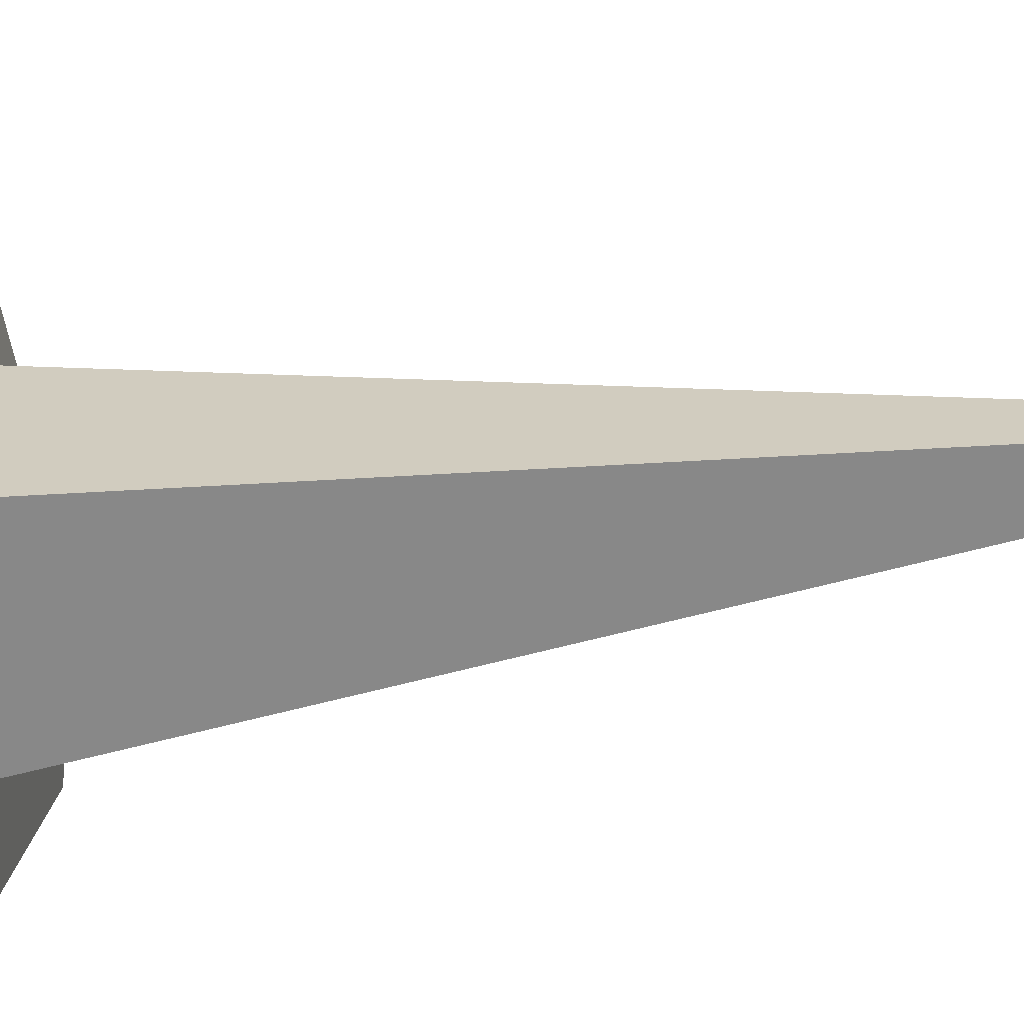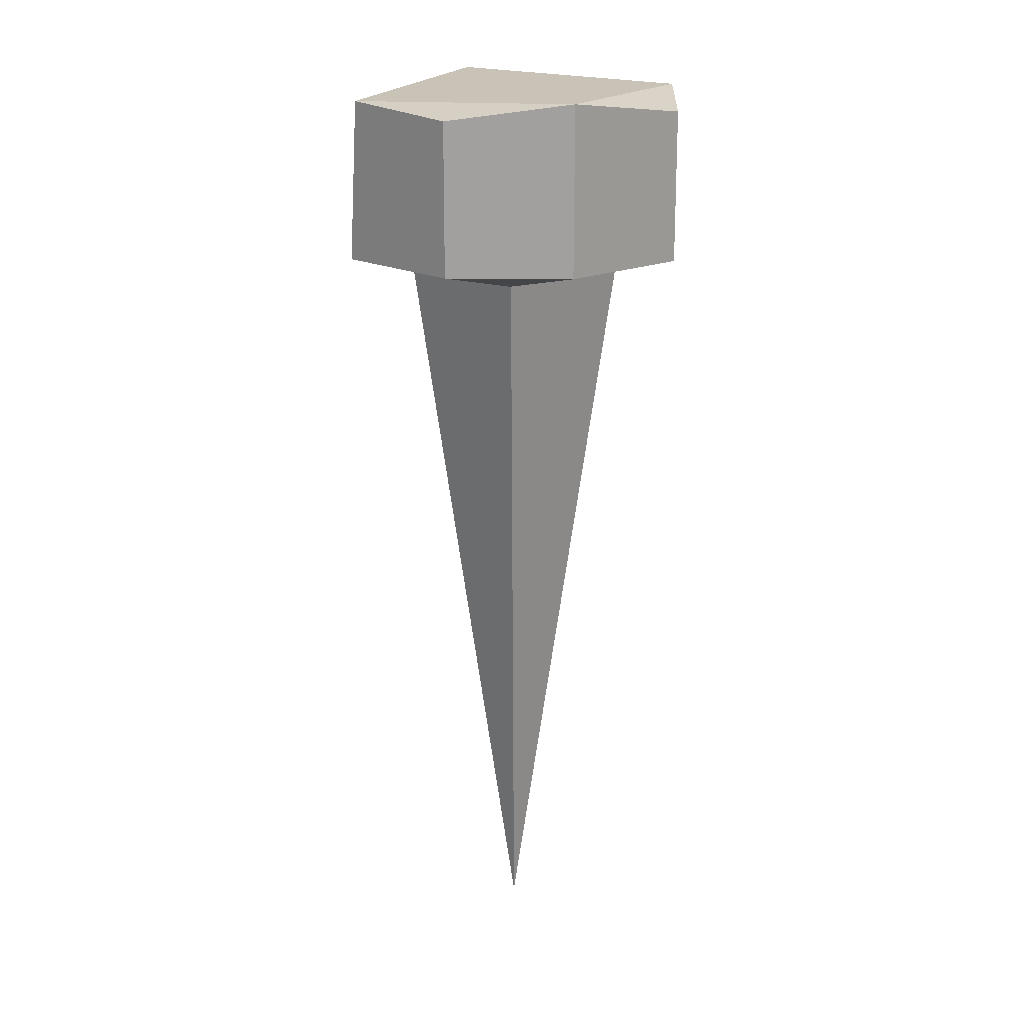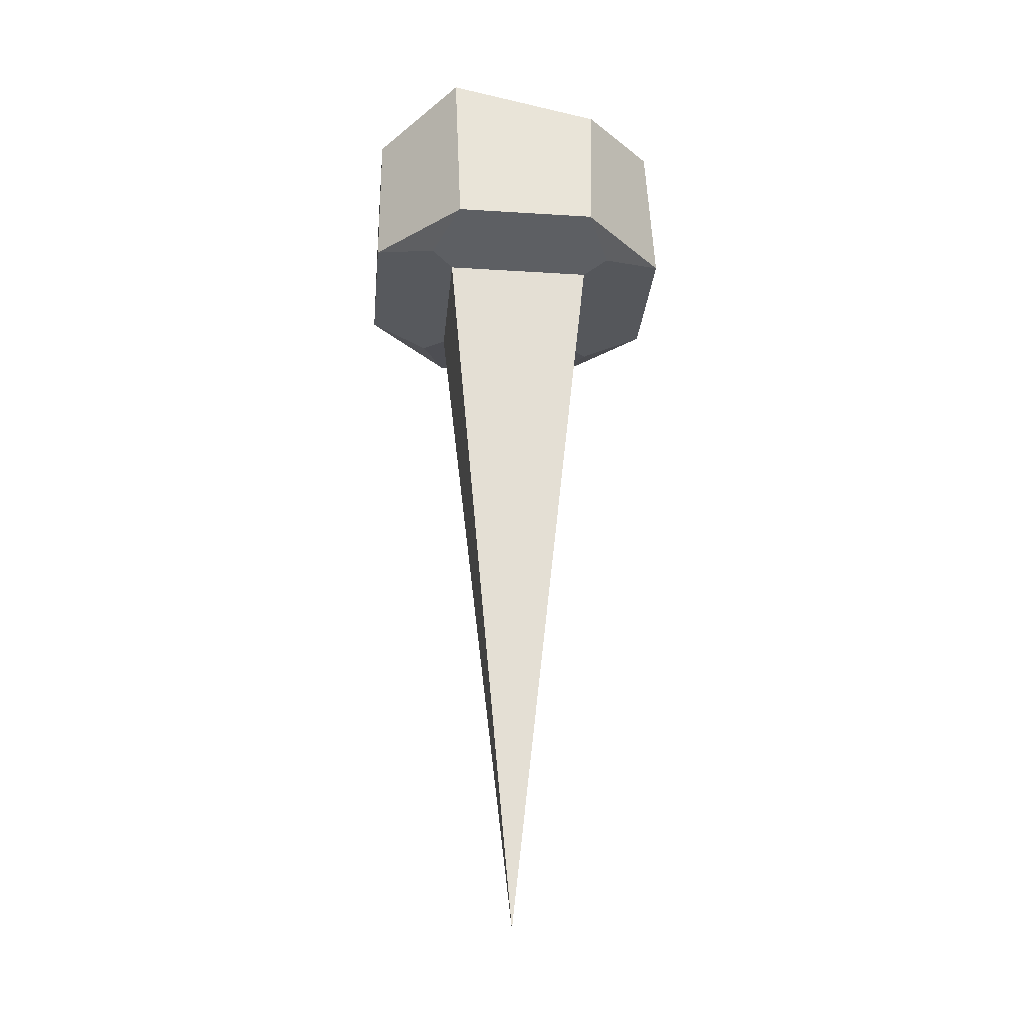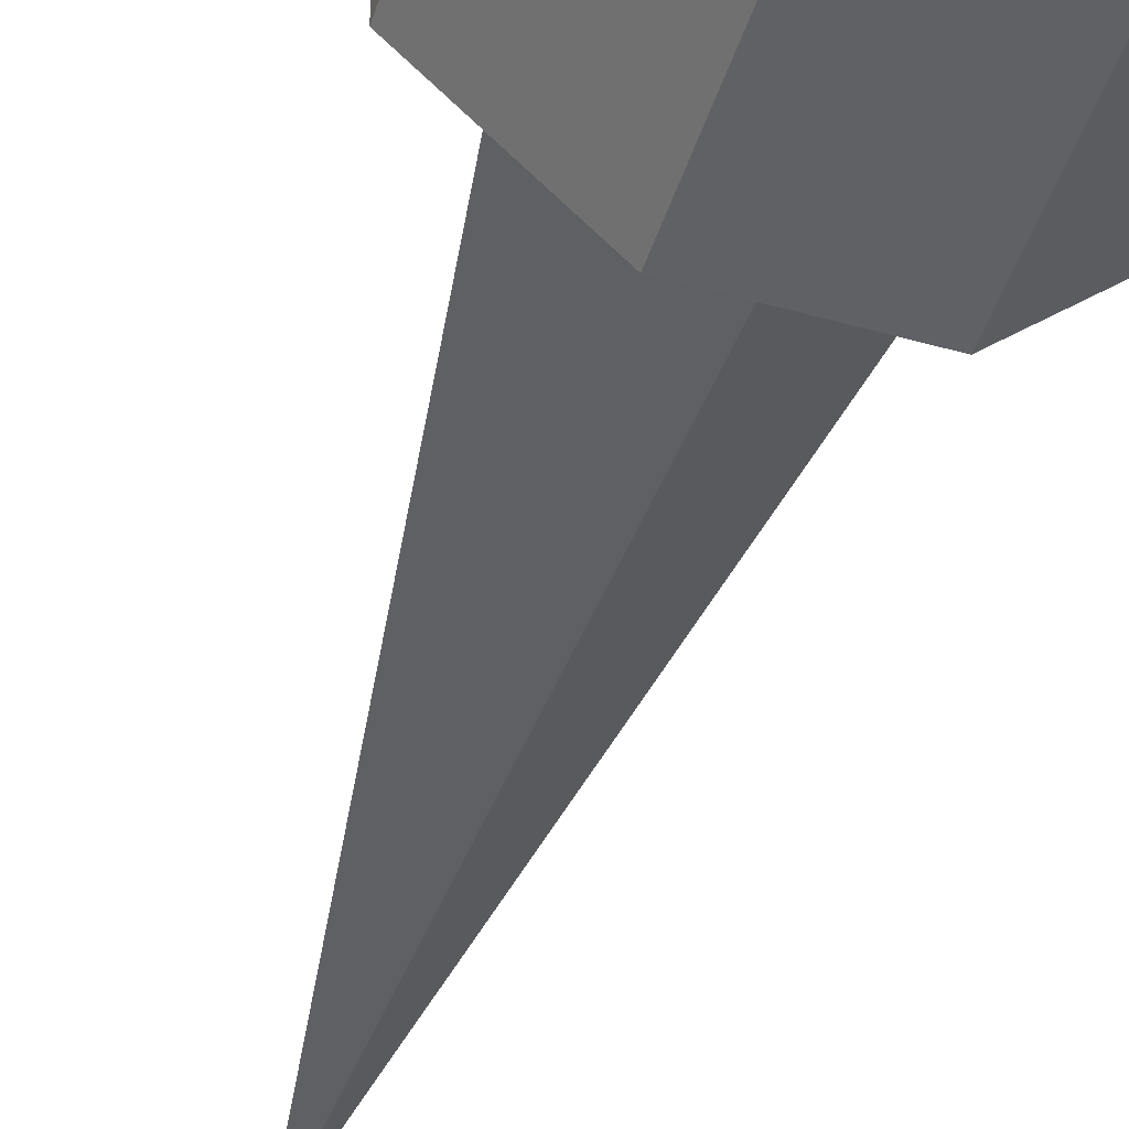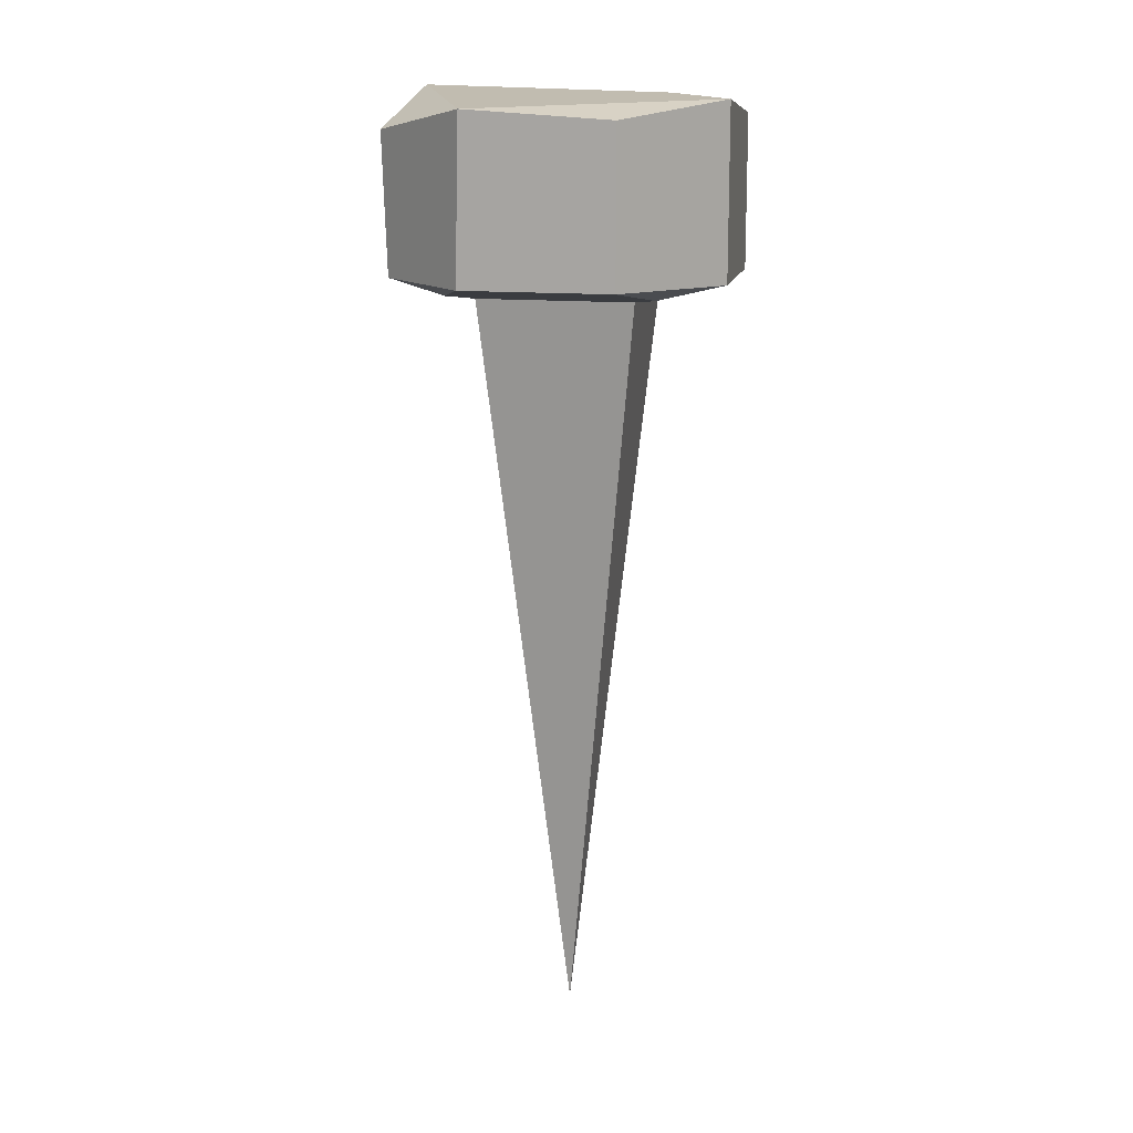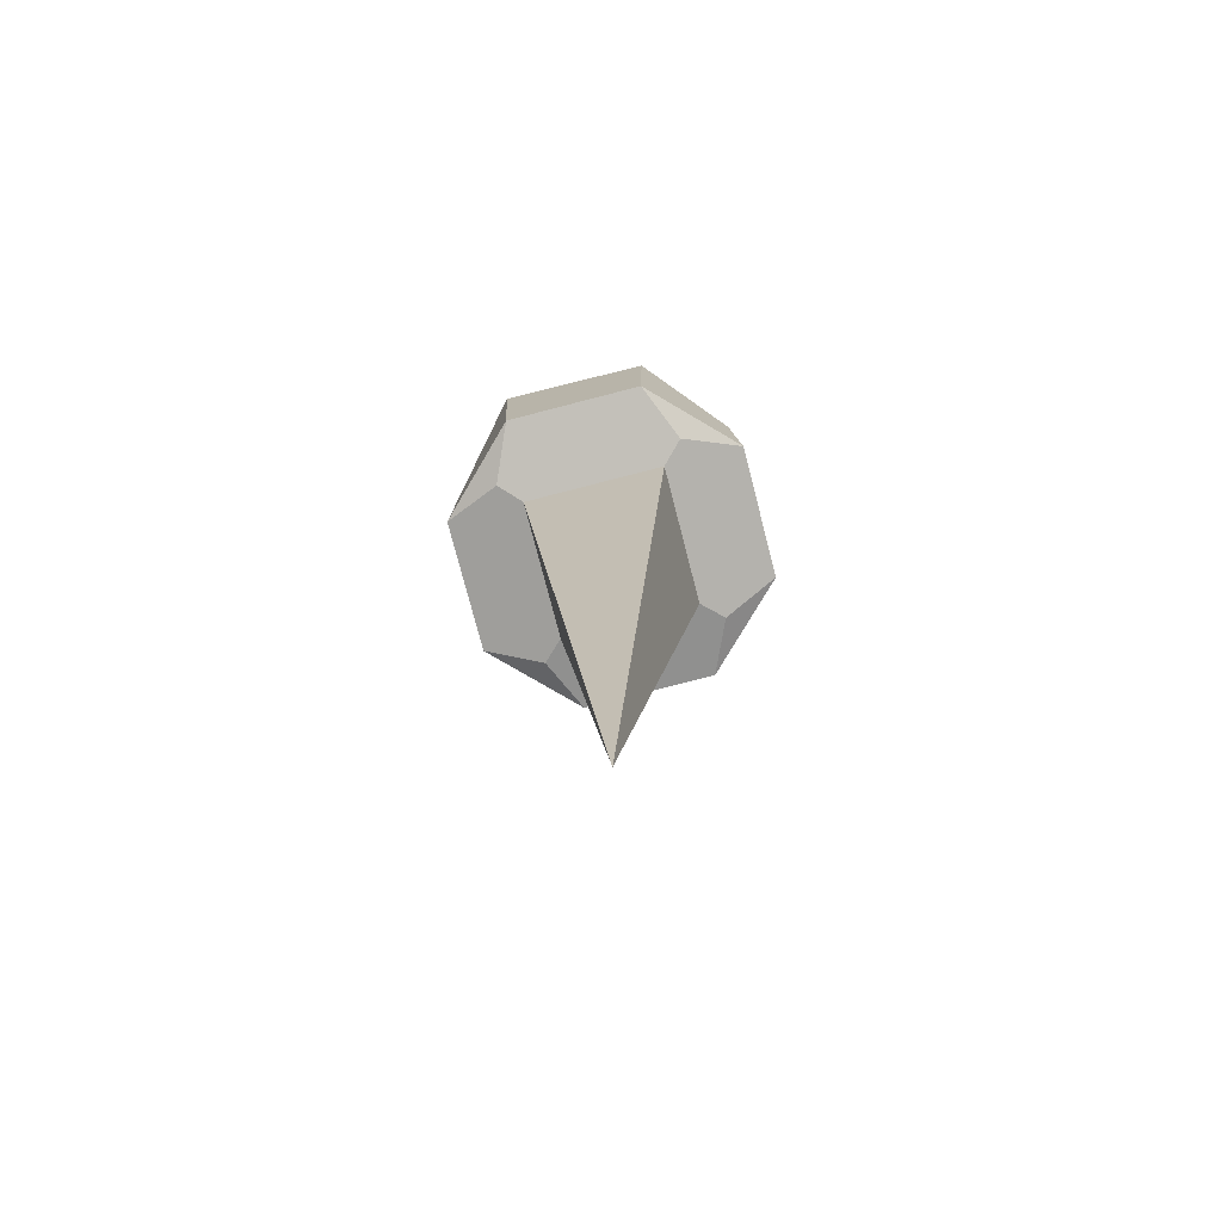
<metadata>
{"format":"obj","ext":"obj","renderer":"f3d","projection":"perspective","resolution":1024,"background":"white","views":[{"elev":-18.9,"azim":-72.9,"up":"+Z"},{"elev":18.0,"azim":91.8,"up":"+Y"},{"elev":-28.7,"azim":-50.4,"up":"+Y"},{"elev":-46.8,"azim":162.3,"up":"+Z"},{"elev":14.5,"azim":56.3,"up":"+Y"},{"elev":-76.5,"azim":-30.5,"up":"+Y"}]}
</metadata>
<code>
o Nail
v -0.03572 0.2471 -0
v 0 0.2471 0.03572
v 0.03572 0.2471 -0
v 0 0.2471 -0.03572
v -0 -0 -0
v -0.05319 0.3054 -0.02255
v -0.05678 0.3111 0.01913
v -0.05496 0.2529 0.02078
v -0.05496 0.2529 -0.02078
v -0.04666 0.2487 -0
v -0.02076 0.2987 0.05658
v 0.01917 0.3057 0.05256
v 0.02078 0.2529 0.05496
v -0.02078 0.2529 0.05496
v 0 0.2487 0.04666
v 0.02078 0.3028 -0.05496
v -0.02078 0.3083 -0.05496
v -0.02078 0.2529 -0.05496
v 0.02078 0.2529 -0.05496
v 0 0.2487 -0.04666
v 0.05496 0.3029 0.02078
v 0.05496 0.3083 -0.02078
v 0.05496 0.2529 -0.02078
v 0.05496 0.2529 0.02078
v 0.04666 0.2487 -0
g Nail_Nail_Metal2
f 23 19 16 22
f 18 9 6 17
f 9 18 4 1
f 19 23 3 4
f 1 4 5
f 24 13 2 3
f 7 12 22 17
f 22 21 24 23
f 3 2 5
f 4 3 5
f 2 1 5
f 8 9 10
f 13 14 15
f 18 19 20
f 23 24 25
f 12 11 14 13
f 8 14 11 7
f 17 16 19 18
f 13 24 21 12
f 9 8 7 6
f 3 25 24
f 13 15 2
f 4 20 19
f 23 25 3
f 2 15 14
f 8 10 1
f 1 10 9
f 18 20 4
f 7 11 12
f 12 21 22
f 22 16 17
f 17 6 7
f 14 8 1 2

</code>
